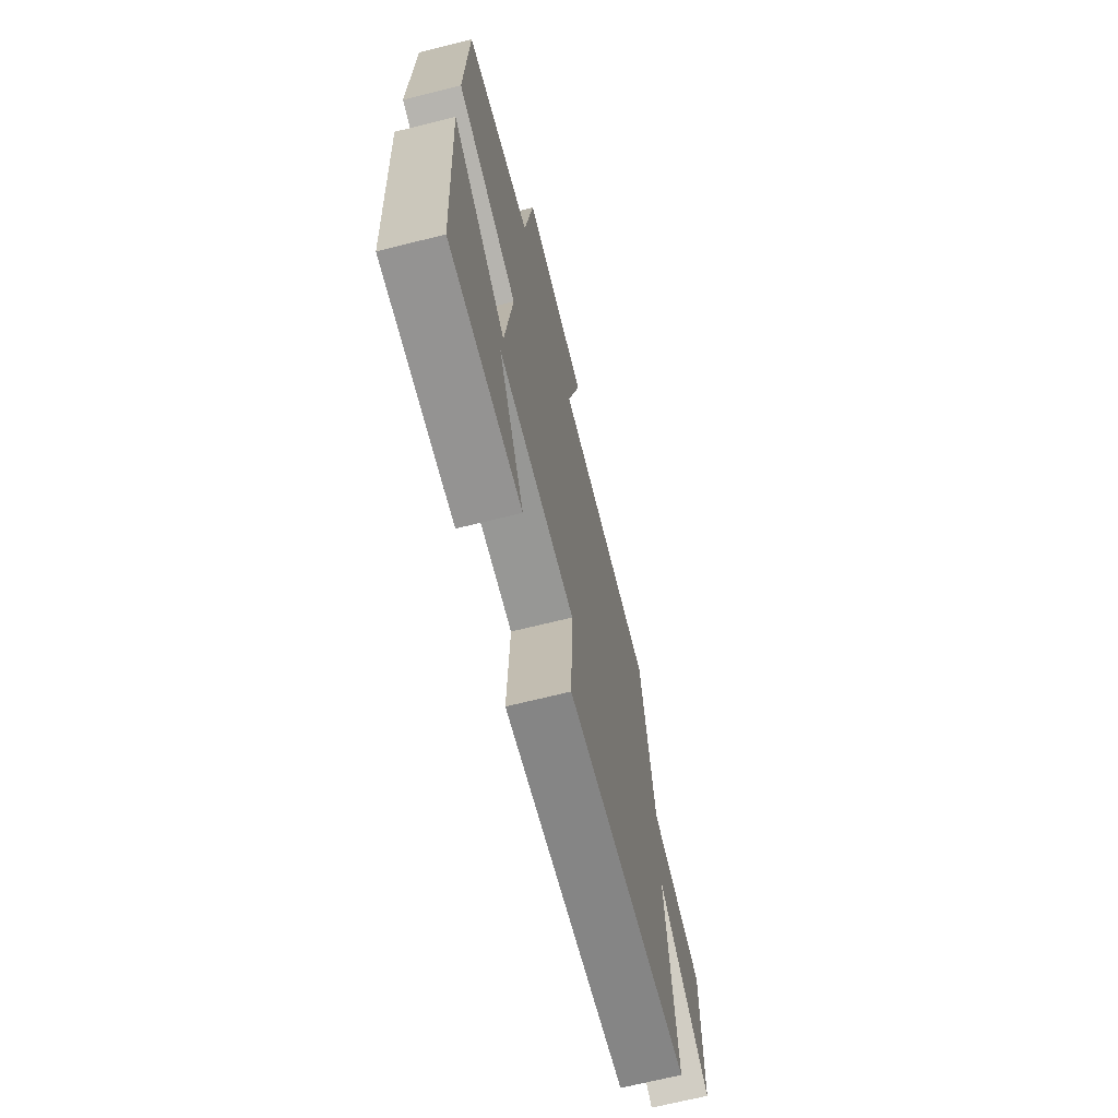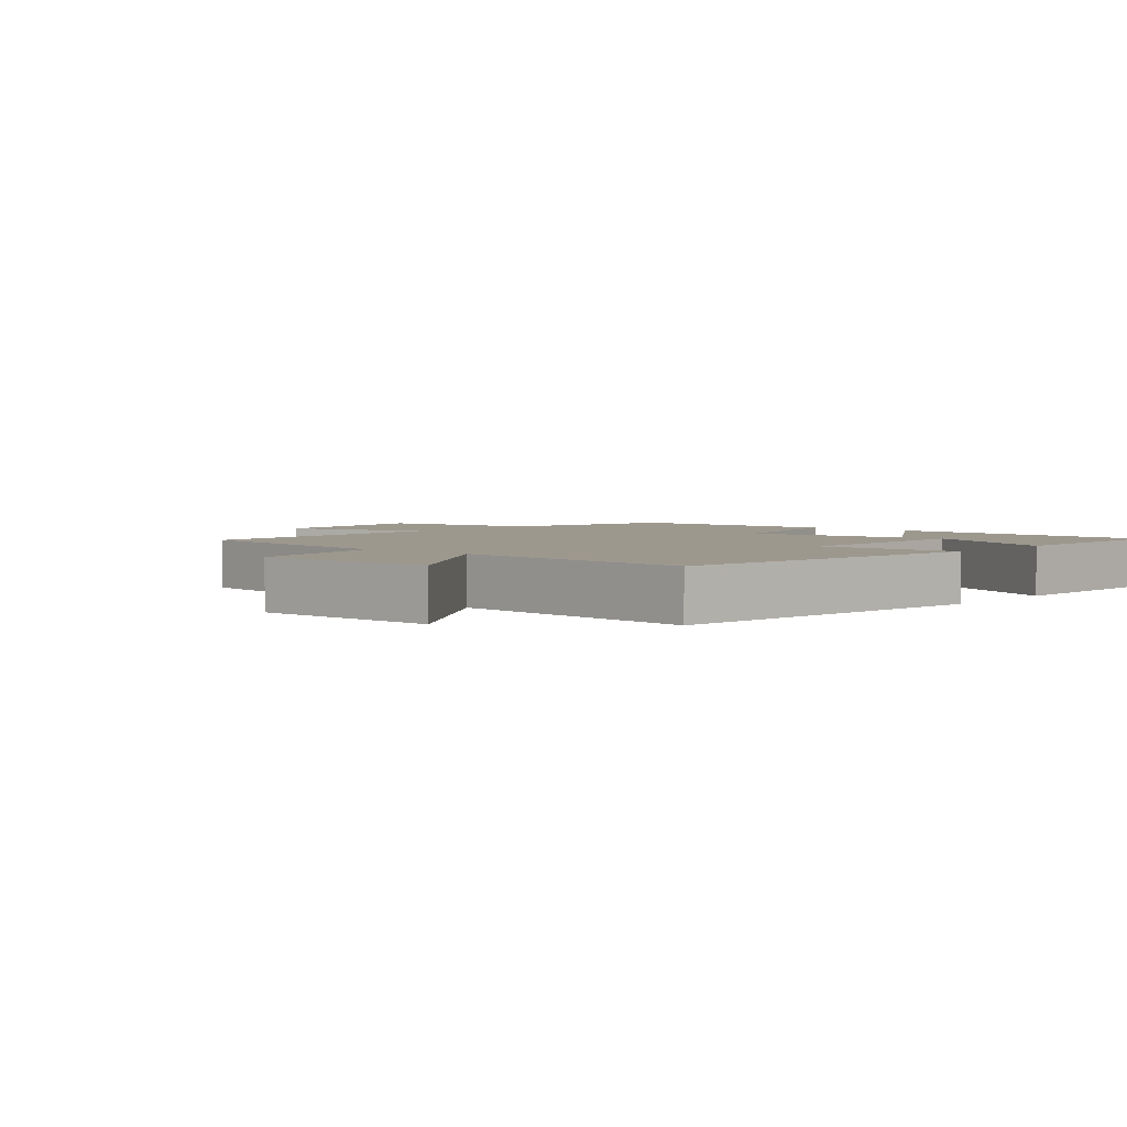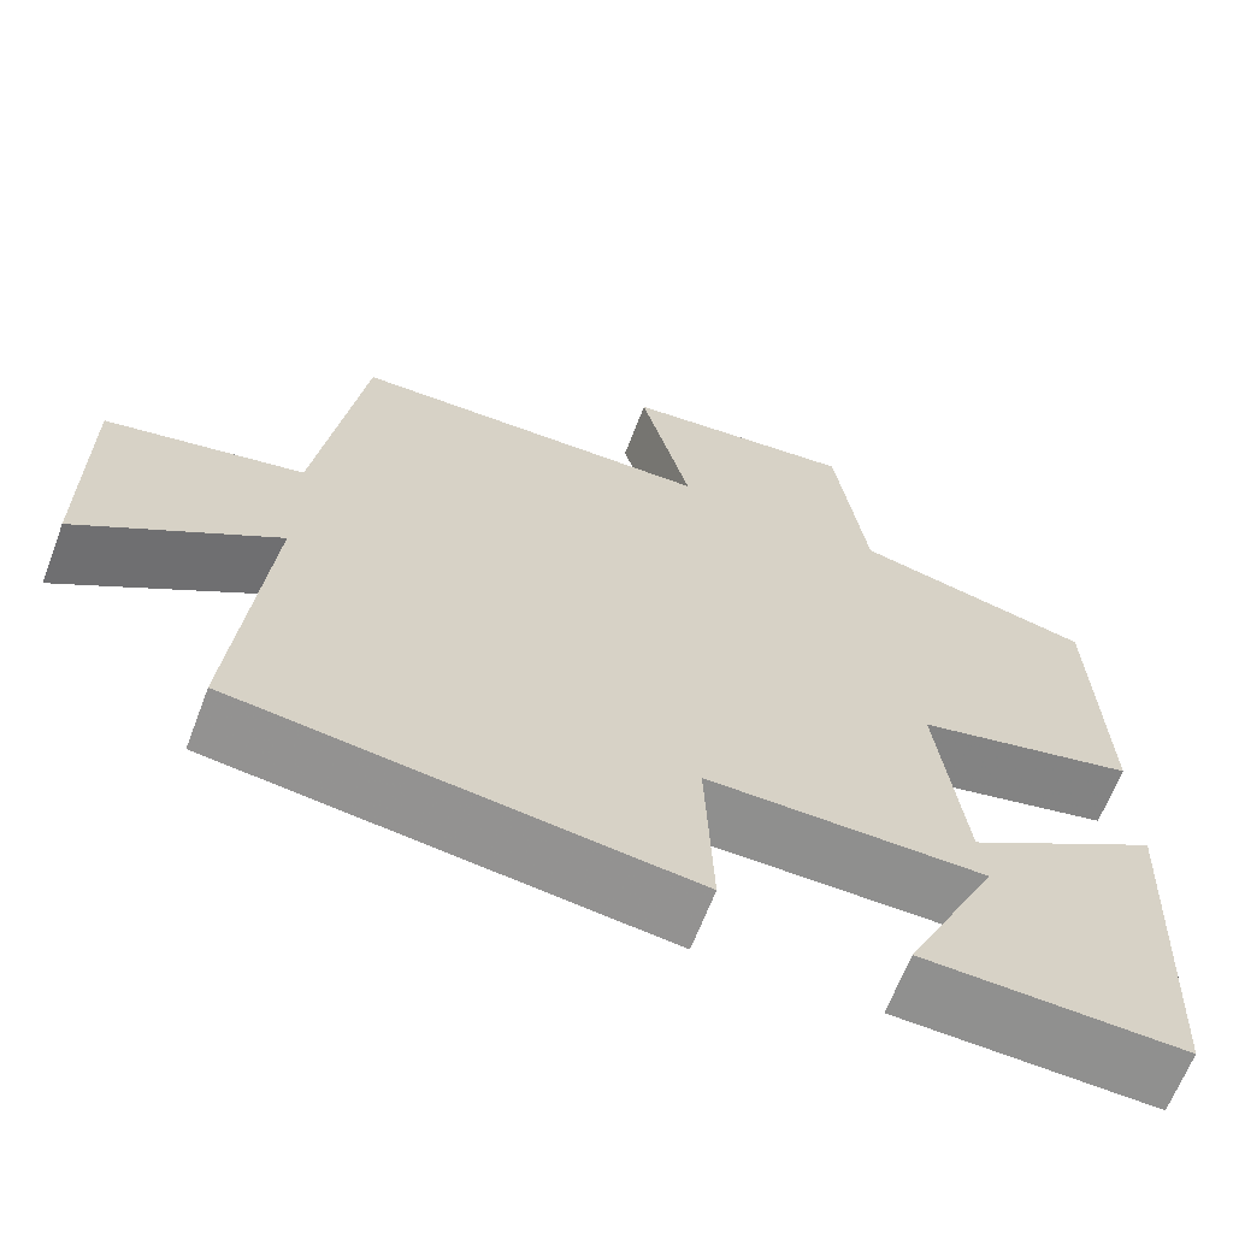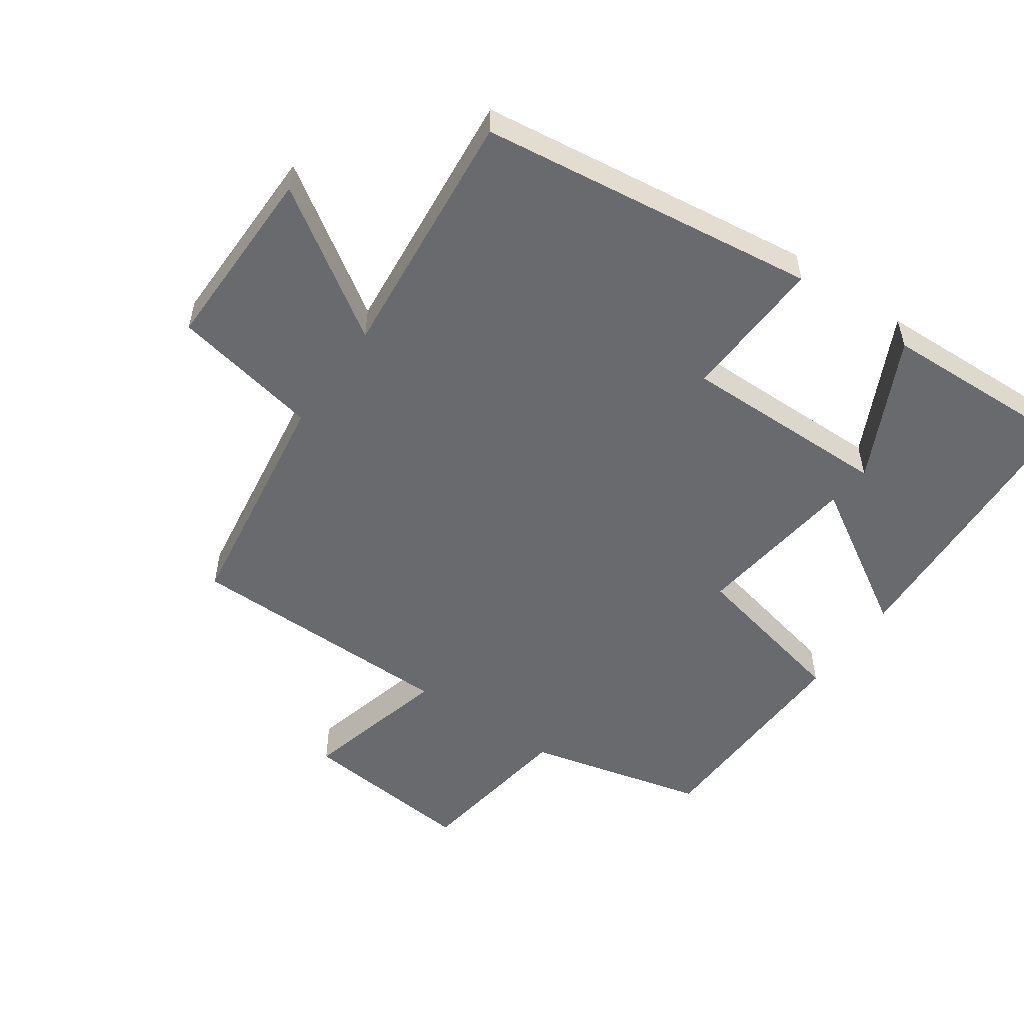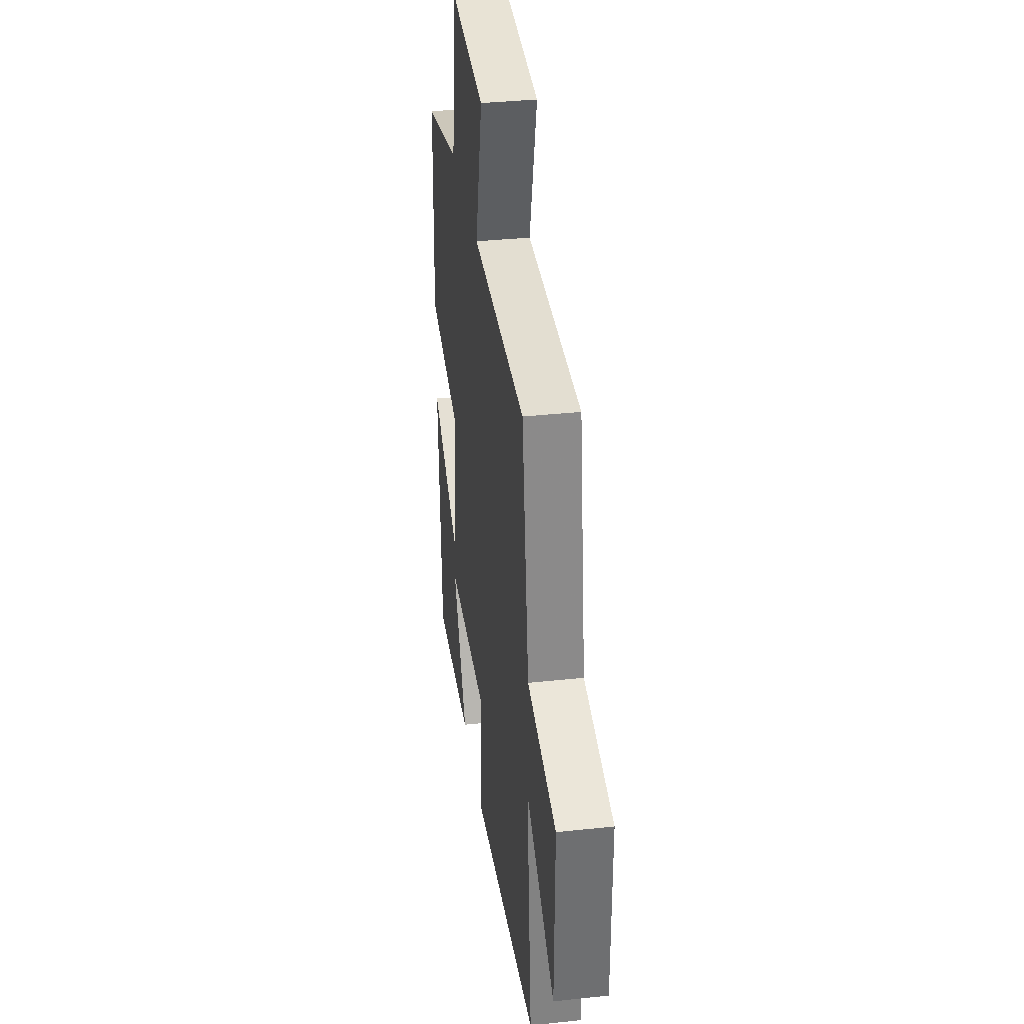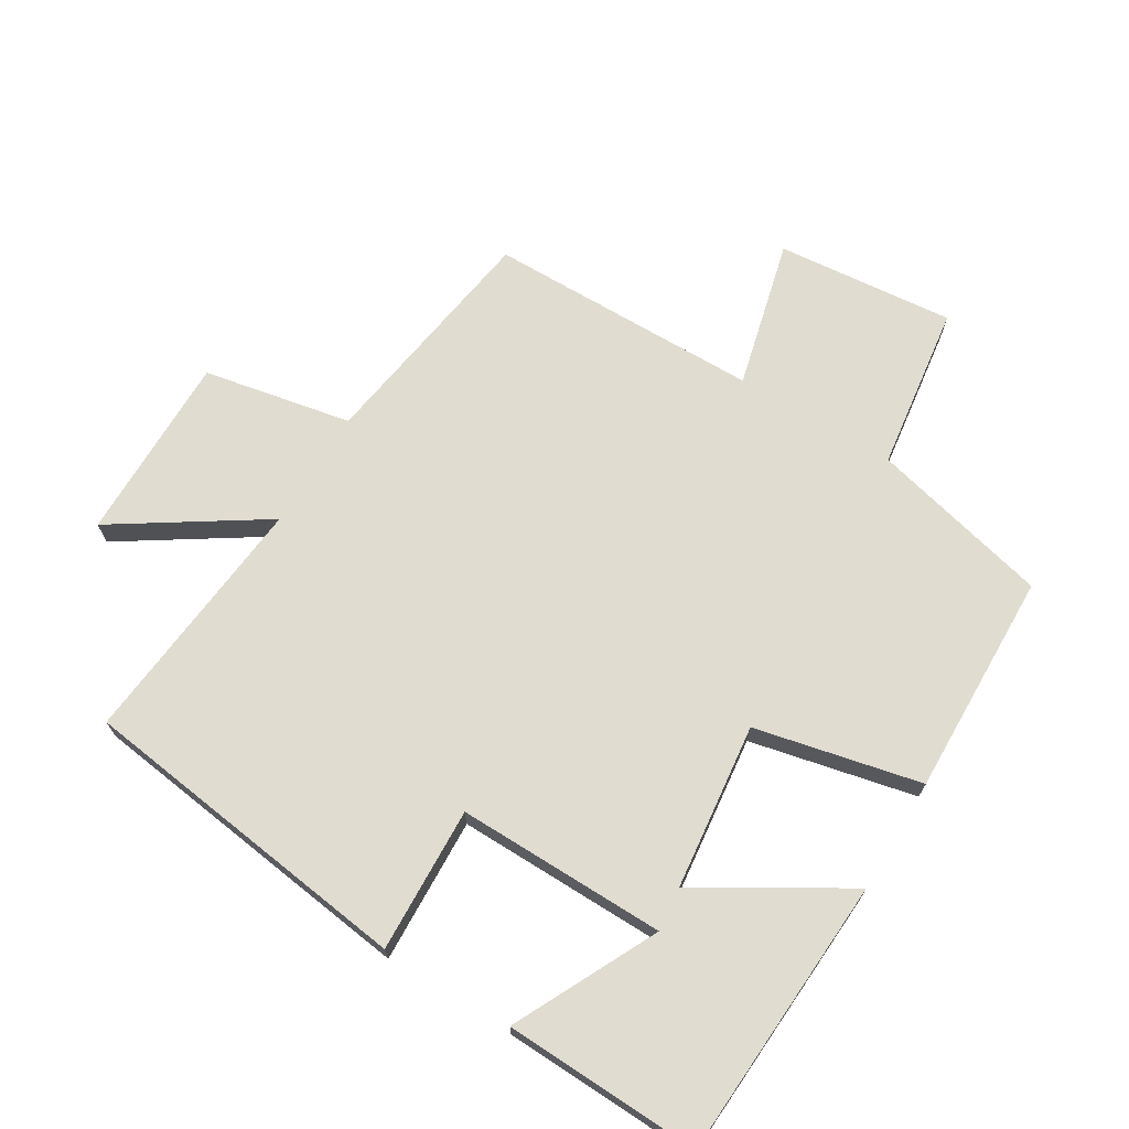
<metadata>
{"format":"obj","ext":"obj","renderer":"f3d","projection":"perspective","resolution":1024,"background":"white","views":[{"elev":-68.8,"azim":-76.0,"up":"+Z"},{"elev":3.2,"azim":130.7,"up":"+Y"},{"elev":-65.1,"azim":159.3,"up":"+Z"},{"elev":-53.1,"azim":145.0,"up":"+Y"},{"elev":35.4,"azim":81.9,"up":"+Z"},{"elev":69.6,"azim":-148.7,"up":"+Y"}]}
</metadata>
<code>
v -0.476 0.07 -0.511
v -0.5 0.07 -0.082
v -0.278 0.07 -0.216
v -0.248 0.07 0.036
v -0.5 0.07 0.092
v -0.491 0.07 0.433
v -0.218 0.07 0.5
v -0.183 0.07 0.752
v 0.087 0.07 0.726
v 0.03 0.07 0.5
v 0.446 0.07 0.496
v 0.5 0.07 0.137
v 0.725 0.07 0.093
v 0.723 0.07 -0.193
v 0.5 0.07 -0.047
v 0.538 0.07 -0.433
v 0.024 0.07 -0.5
v 0.033 0.07 -0.279
v -0.285 0.07 -0.283
v -0.178 0.07 -0.5
v -0.476 0 -0.511
v -0.5 0 -0.082
v -0.278 0 -0.216
v -0.248 0 0.036
v -0.5 0 0.092
v -0.491 0 0.433
v -0.218 0 0.5
v -0.183 0 0.752
v 0.087 0 0.726
v 0.03 0 0.5
v 0.446 0 0.496
v 0.5 0 0.137
v 0.725 0 0.093
v 0.723 0 -0.193
v 0.5 0 -0.047
v 0.538 0 -0.433
v 0.024 0 -0.5
v 0.033 0 -0.279
v -0.285 0 -0.283
v -0.178 0 -0.5
f 19 20 1 2
f 15 16 17 18
f 15 18 19
f 12 13 14 15
f 10 11 12 15
f 10 15 19
f 7 8 9 10
f 4 5 6 7
f 4 7 10
f 3 4 10 19
f 2 3 19
f 22 21 40 39
f 38 37 36 35
f 39 38 35
f 35 34 33 32
f 35 32 31 30
f 39 35 30
f 30 29 28 27
f 27 26 25 24
f 30 27 24
f 39 30 24 23
f 39 23 22
f 1 21 22 2
f 2 22 23 3
f 3 23 24 4
f 4 24 25 5
f 5 25 26 6
f 6 26 27 7
f 7 27 28 8
f 8 28 29 9
f 9 29 30 10
f 10 30 31 11
f 11 31 32 12
f 12 32 33 13
f 13 33 34 14
f 14 34 35 15
f 15 35 36 16
f 16 36 37 17
f 17 37 38 18
f 18 38 39 19
f 19 39 40 20
f 20 40 21 1

</code>
